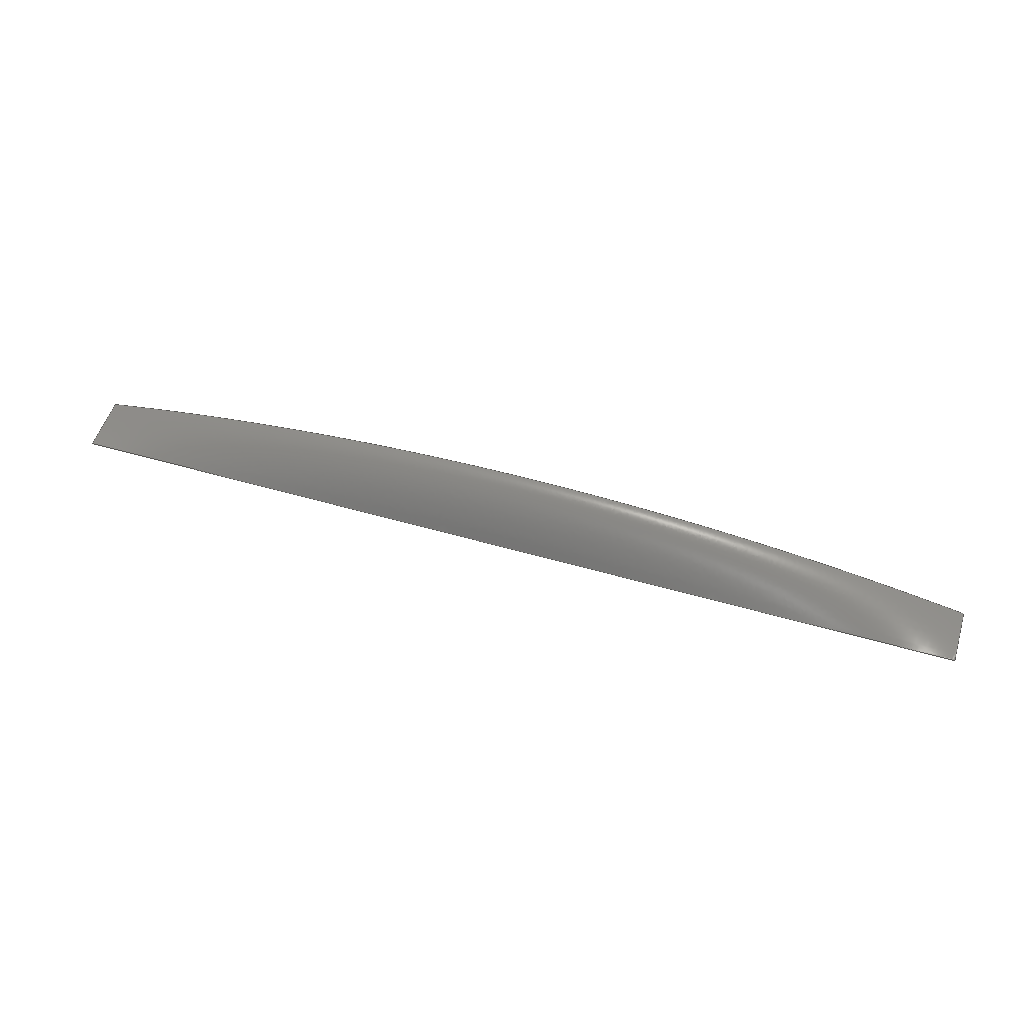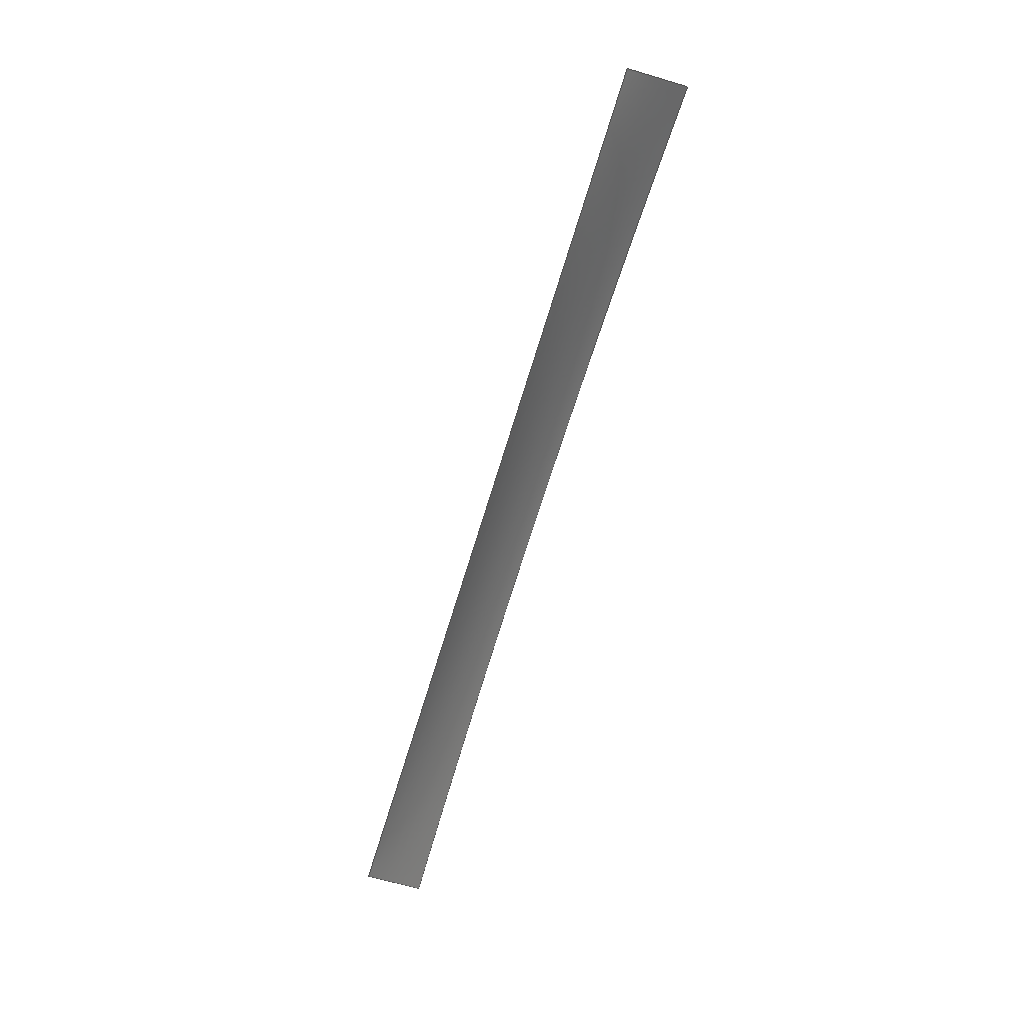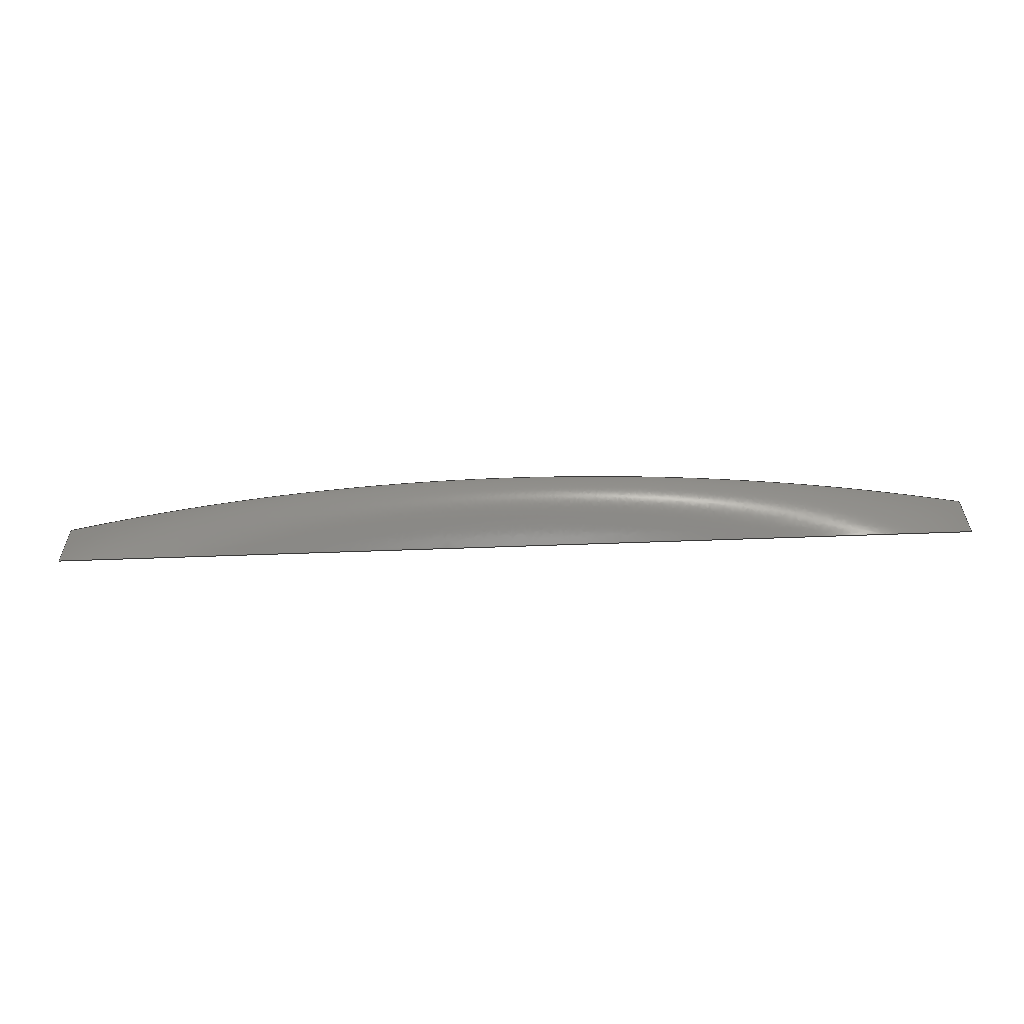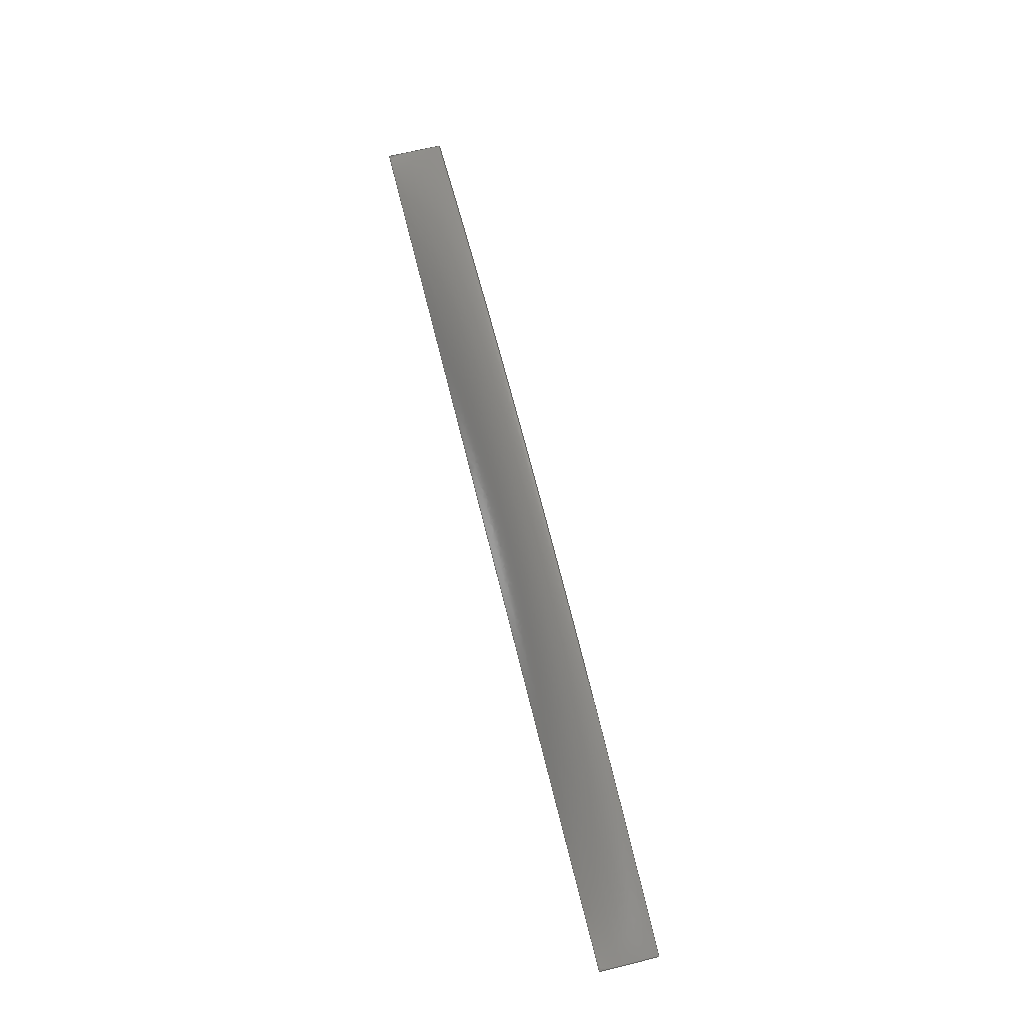
<metadata>
{"format":"iges","ext":"iges","renderer":"f3d","projection":"perspective","resolution":1024,"background":"white","views":[{"elev":52.7,"azim":-162.7,"up":"+Y"},{"elev":-65.7,"azim":-106.6,"up":"+Y"},{"elev":-58.2,"azim":-177.8,"up":"+Z"},{"elev":68.2,"azim":-103.8,"up":"+Y"}]}
</metadata>
<code>

,,31HOpen CASCADE IGES processor 7.5,13HFilename.iges,
16HOpen CASCADE 7.5,31HOpen CASCADE IGES processor 7.5,32,308,15,308,15,
,1,6,1HM,1,1e-05,15H2.021e+07,1e-07,2.5,3Hole,,11,0,
15H2.021e+07,;
     144       1       0       0       0       0       0       000000000
     144       0       0       1       0                               0
     128       2       0       0       0       0       0       000010000
     128       0       0     117       0                               0
144,3,0,0,0;                                                     0000001
128,11,11,3,3,0,0,1,0,0,0,0,0,0,0.1116,0.2229,     0000003
0.3339,0.4446,0.5554,0.6661,0.7771,     0000003
0.8884,1,1,1,1,0,0,0,0,0.1366,0.2651,     0000003
0.386,0.5,0.6079,0.7107,0.8095,     0000003
0.9054,1,1,1,1,1,1,1,1,1,1,1,1,1,1,1,1,1,  0000003
1,1,1,1,1,1,1,1,1,1,1,1,1,1,1,1,1,1,1,1,1,  0000003
1,1,1,1,1,1,1,1,1,1,1,1,1,1,1,1,1,1,1,1,1,  0000003
1,1,1,1,1,1,1,1,1,1,1,1,1,1,1,1,1,1,1,1,1,  0000003
1,1,1,1,1,1,1,1,1,1,1,1,1,1,1,1,1,1,1,1,1,  0000003
1,1,1,1,1,1,1,1,1,1,1,1,1,1,1,1,1,1,1,1,1,  0000003
1,1,1,1,1,1,1,1,1,1,1,1,1,1,1,1,1,1,1,1,1,  0000003
1,1,1,1,1,2.5,-1.531e-16,-0.1562,2.406,        0000003
-1.416e-16,-0.1562,2.223,-1.192e-16,-0.1562,  0000003
1.945,-8.507e-17,-0.1562,1.667,               0000003
-5.106e-17,-0.1562,1.389,-1.702e-17,-0.1562, 0000003
1.111,1.702e-17,-0.1562,0.8331,                0000003
5.106e-17,-0.1562,0.5554,8.507e-17,-0.1562,   0000003
0.2767,1.192e-16,-0.1562,0.09369,            0000003
1.416e-16,-0.1562,0,1.531e-16,-0.1562,2.5,         0000003
-1.531e-16,-0.1502,2.406,0.001317,       0000003
-0.1502,2.223,0.003715,-0.1502,           0000003
1.945,0.006381,-0.1502,1.667,            0000003
0.008168,-0.1502,1.389,0.00906,        0000003
-0.1502,1.111,0.00906,-0.1502,           0000003
0.8331,0.008168,-0.1502,0.5554,            0000003
0.006381,-0.1502,0.2767,0.003715,        0000003
-0.1502,0.09369,0.001317,-0.1502,       0000003
2.492e-12,1.531e-16,-0.1502,2.5,                0000003
-1.531e-16,-0.1396,2.406,0.003791,        0000003
-0.1396,2.223,0.01069,-0.1396,           0000003
1.945,0.01837,-0.1396,1.667,            0000003
0.02351,-0.1396,1.389,0.02608,        0000003
-0.1396,1.111,0.02608,-0.1396,           0000003
0.8331,0.02351,-0.1396,0.5554,            0000003
0.01837,-0.1396,0.2767,0.01069,        0000003
-0.1396,0.09369,0.003791,-0.1396,       0000003
-1.088e-12,1.531e-16,-0.1396,2.5,               0000003
-1.531e-16,-0.122,2.406,0.007189,       0000003
-0.122,2.223,0.02028,-0.122,           0000003
1.945,0.03483,-0.122,1.667,            0000003
0.04458,-0.122,1.389,0.04944,        0000003
-0.122,1.111,0.04944,-0.122,           0000003
0.8331,0.04458,-0.122,0.5554,            0000003
0.03483,-0.122,0.2767,0.02028,        0000003
-0.122,0.09369,0.007189,-0.122,       0000003
2.656e-13,1.531e-16,-0.122,2.5,                0000003
-1.531e-16,-0.1047,2.406,0.01013,       0000003
-0.1047,2.223,0.02858,-0.1047,           0000003
1.945,0.04909,-0.1047,1.667,            0000003
0.06284,-0.1047,1.389,0.0697,        0000003
-0.1047,1.111,0.0697,-0.1047,           0000003
0.8331,0.06284,-0.1047,0.5554,            0000003
0.04909,-0.1047,0.2767,0.02858,        0000003
-0.1047,0.09369,0.01013,-0.1047,       0000003
-6.439e-14,1.531e-16,-0.1047,2.5,               0000003
-1.531e-16,-0.08728,2.406,0.01263,     0000003
-0.08728,2.223,0.03562,-0.08728,       0000003
1.945,0.06119,-0.08728,1.667,          0000003
0.07832,-0.08728,1.389,0.08686,      0000003
-0.08728,1.111,0.08686,-0.08728,       0000003
0.8331,0.07832,-0.08728,0.5554,          0000003
0.06119,-0.08728,0.2767,0.03562,      0000003
-0.08728,0.09369,0.01263,-0.08728,   0000003
1.155e-14,1.531e-16,-0.08728,2.5,              0000003
-1.531e-16,-0.06987,2.406,0.01467,   0000003
-0.06987,2.223,0.04139,-0.06987,   0000003
1.945,0.0711,-0.06987,1.667,        0000003
0.091,-0.06987,1.389,0.1009,        0000003
-0.06987,1.111,0.1009,-0.06987,       0000003
0.8331,0.091,-0.06987,0.5554,        0000003
0.0711,-0.06987,0.2767,0.04139,    0000003
-0.06987,0.09369,0.01467,                0000003
-0.06987,1.332e-14,1.531e-16,                 0000003
-0.06987,2.5,-1.531e-16,-0.05243,          0000003
2.406,0.01627,-0.05243,2.223,        0000003
0.04589,-0.05243,1.945,0.07882,     0000003
-0.05243,1.667,0.1009,-0.05243,       0000003
1.389,0.1119,-0.05243,1.111,            0000003
0.1119,-0.05243,0.8331,0.1009,            0000003
-0.05243,0.5554,0.07882,-0.05243,    0000003
0.2767,0.04589,-0.05243,0.09369,    0000003
0.01627,-0.05243,-6.173e-14,               0000003
1.531e-16,-0.05243,2.5,-1.531e-16,           0000003
-0.03497,2.406,0.01741,-0.03497,   0000003
2.223,0.0491,-0.03497,1.945,        0000003
0.08435,-0.03497,1.667,0.108,        0000003
-0.03497,1.389,0.1197,-0.03497,       0000003
1.111,0.1197,-0.03497,0.8331,            0000003
0.108,-0.03497,0.5554,0.08435,        0000003
-0.03497,0.2767,0.0491,-0.03497,   0000003
0.09369,0.01741,-0.03497,                0000003
2.238e-13,1.531e-16,-0.03497,2.5,            0000003
-1.531e-16,-0.01748,2.406,0.0181,   0000003
-0.01748,2.223,0.05104,-0.01748,   0000003
1.945,0.08768,-0.01748,1.667,        0000003
0.1122,-0.01748,1.389,0.1245,            0000003
-0.01748,1.111,0.1245,-0.01748,       0000003
0.8331,0.1122,-0.01748,0.5554,            0000003
0.08768,-0.01748,0.2767,0.05104,    0000003
-0.01748,0.09369,0.0181,                0000003
-0.01748,-8.087e-13,1.531e-16,               0000003
-0.01748,2.5,-1.531e-16,-0.005817,          0000003
2.406,0.01824,-0.005817,2.223,        0000003
0.05146,-0.005817,1.945,0.08839,    0000003
-0.005817,1.667,0.1131,-0.005817,       0000003
1.389,0.1255,-0.005817,1.111,            0000003
0.1255,-0.005817,0.8331,0.1131,            0000003
-0.005817,0.5554,0.08839,-0.005817,   0000003
0.2767,0.05146,-0.005817,0.09369,    0000003
0.01824,-0.005817,1.72e-12,                0000003
1.531e-16,-0.005817,2.5,-1.531e-16,0,        0000003
2.406,0.01825,0,2.223,0.05147,0,    0000003
1.945,0.08841,0,1.667,0.1132,0,       0000003
1.389,0.1255,0,1.111,0.1255,0,           0000003
0.8331,0.1132,0,0.5554,0.08841,0,       0000003
0.2767,0.05147,0,0.09369,0.01825,   0000003
0,0,1.531e-16,0,0,1,0,1;                            0000003
S      1G      4D      4P    118
</code>
